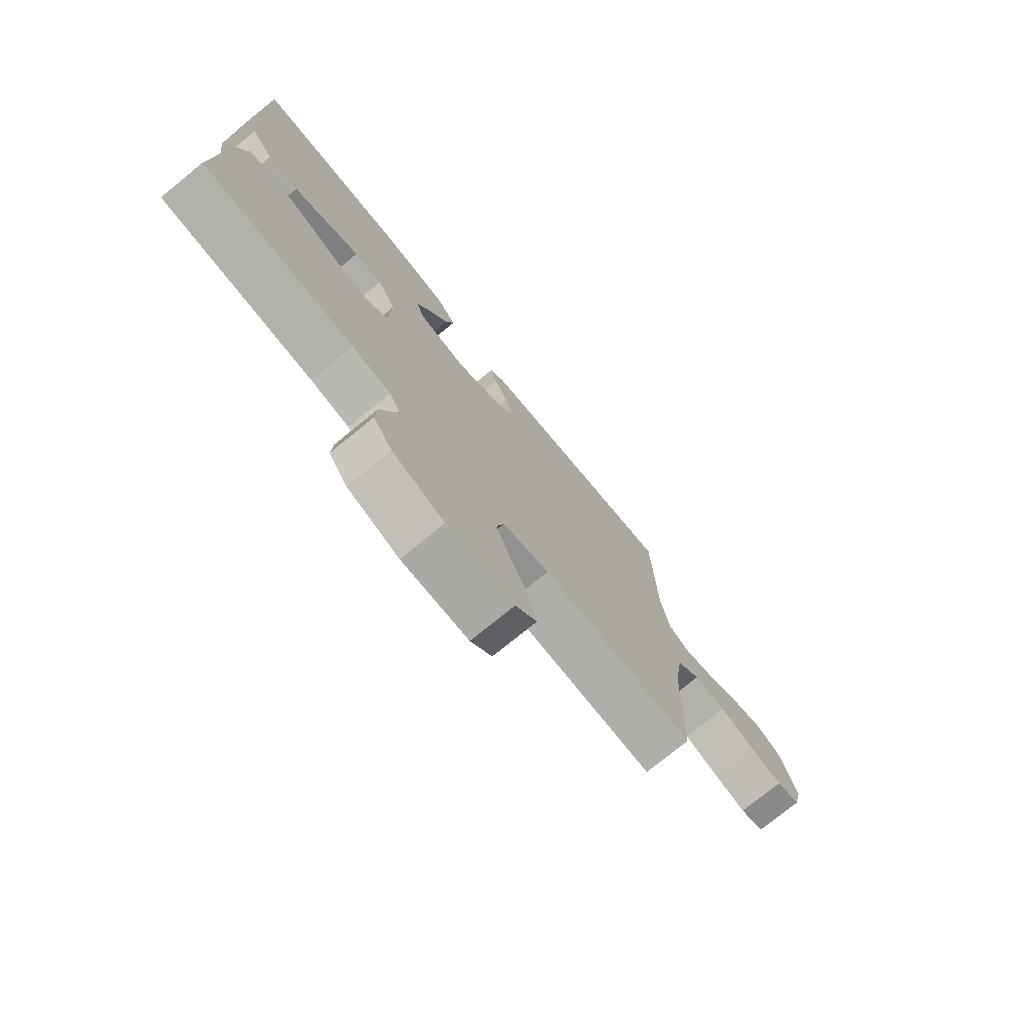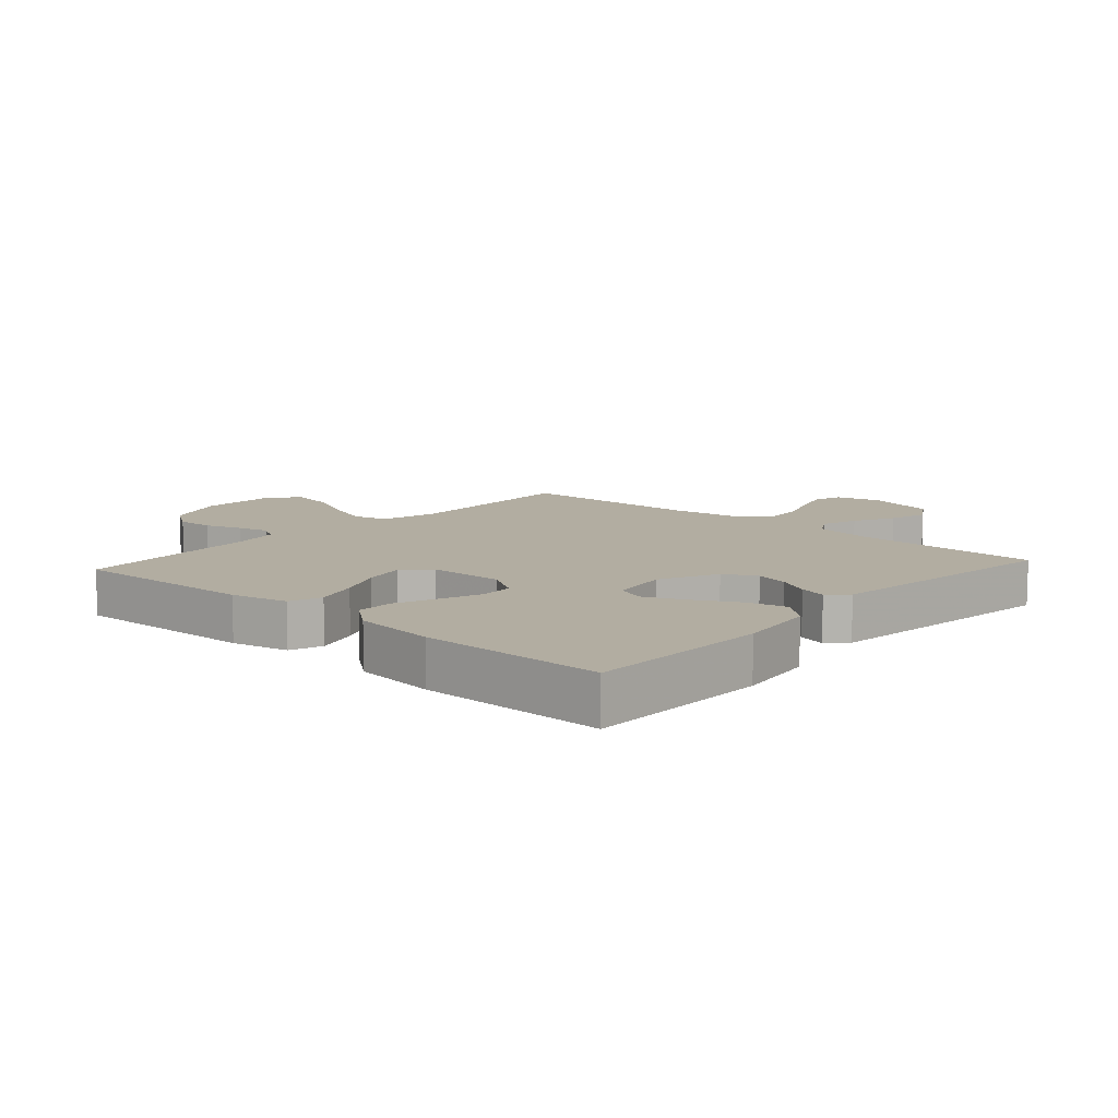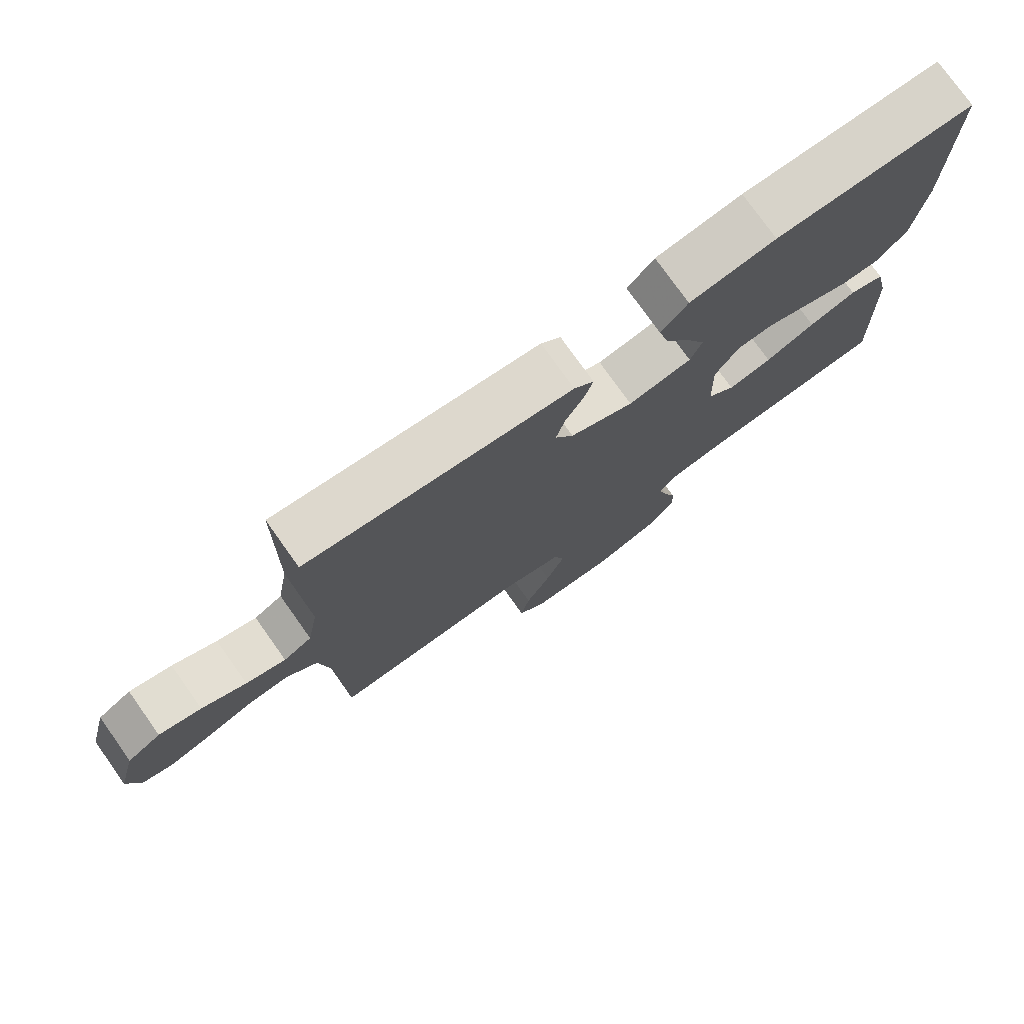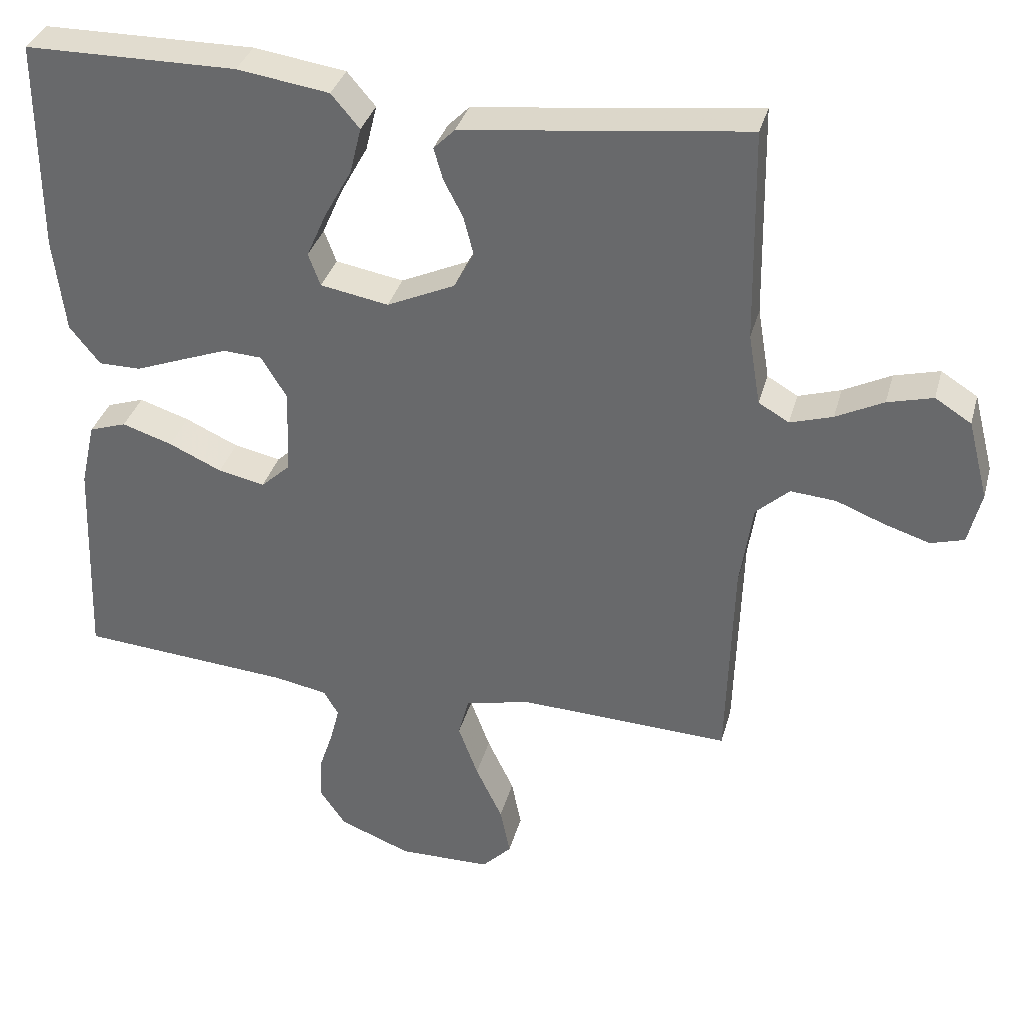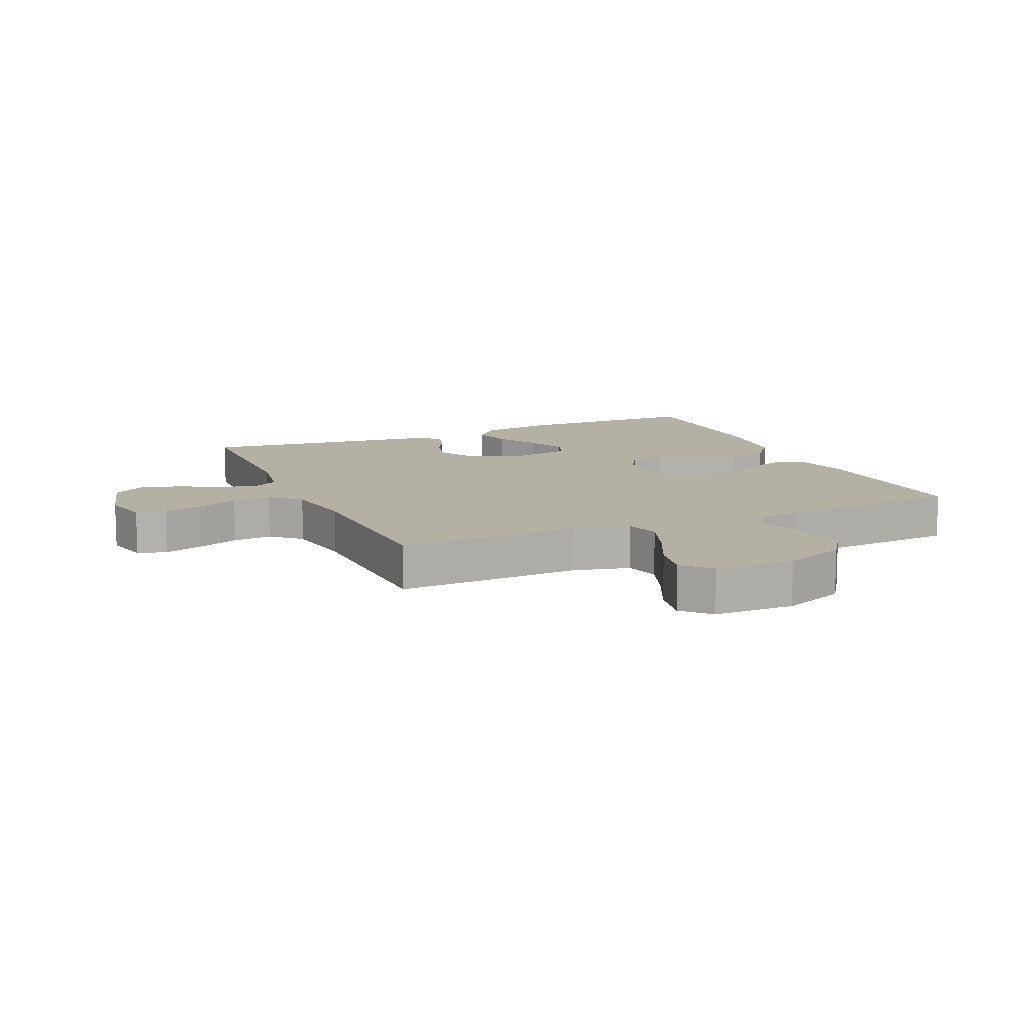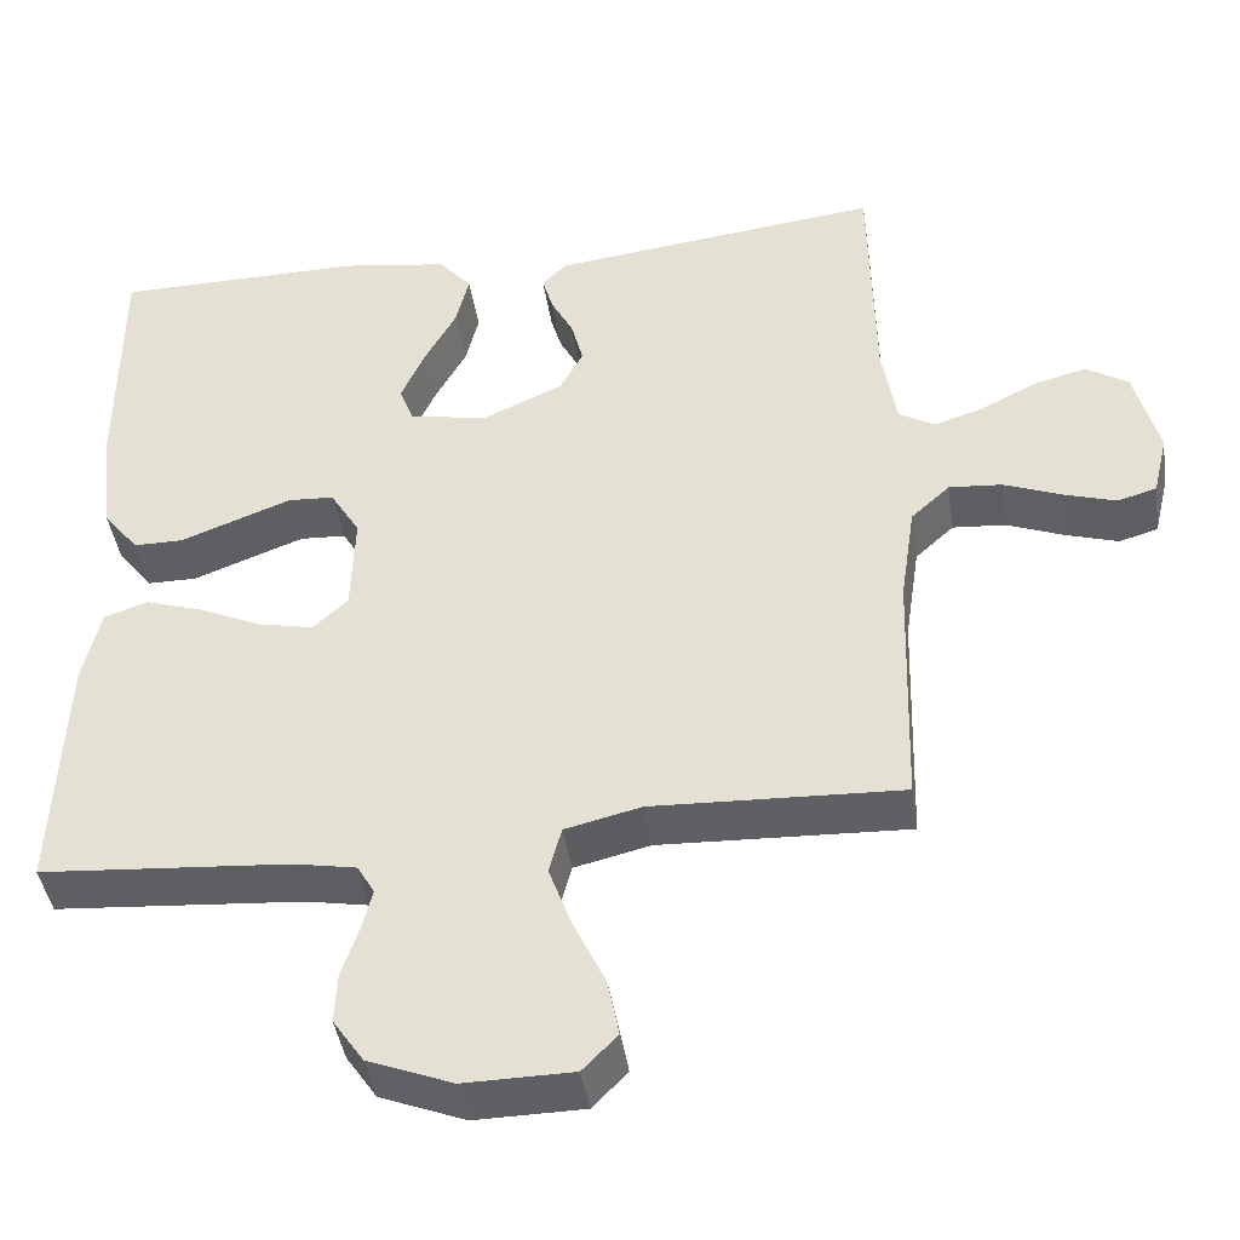
<metadata>
{"format":"obj","ext":"obj","renderer":"f3d","projection":"perspective","resolution":1024,"background":"white","views":[{"elev":-76.1,"azim":-50.9,"up":"+Z"},{"elev":10.5,"azim":-48.1,"up":"+Y"},{"elev":77.0,"azim":144.6,"up":"+Z"},{"elev":34.8,"azim":14.8,"up":"+Z"},{"elev":11.4,"azim":156.3,"up":"+Y"},{"elev":-42.7,"azim":8.5,"up":"+Z"}]}
</metadata>
<code>
v 0.5 0.07 0.5
v 0.505 0.07 0.2
v 0.522 0.07 0.099
v 0.565 0.07 0.074
v 0.625 0.07 0.093
v 0.692 0.07 0.127
v 0.756 0.07 0.144
v 0.807 0.07 0.112
v 0.836 0.07 0
v 0.818 0.07 -0.075
v 0.771 0.07 -0.089
v 0.707 0.07 -0.069
v 0.638 0.07 -0.042
v 0.574 0.07 -0.037
v 0.527 0.07 -0.08
v 0.509 0.07 -0.2
v 0.5 0.07 -0.5
v 0.2 0.07 -0.488
v 0.108 0.07 -0.51
v 0.093 0.07 -0.567
v 0.121 0.07 -0.643
v 0.159 0.07 -0.723
v 0.173 0.07 -0.793
v 0.131 0.07 -0.836
v 0 0.07 -0.838
v -0.102 0.07 -0.798
v -0.139 0.07 -0.744
v -0.136 0.07 -0.684
v -0.116 0.07 -0.624
v -0.103 0.07 -0.573
v -0.124 0.07 -0.537
v -0.2 0.07 -0.523
v -0.5 0.07 -0.5
v -0.488 0.07 -0.2
v -0.467 0.07 -0.108
v -0.414 0.07 -0.09
v -0.343 0.07 -0.113
v -0.268 0.07 -0.147
v -0.202 0.07 -0.161
v -0.16 0.07 -0.122
v -0.156 0.07 0
v -0.192 0.07 0.059
v -0.247 0.07 0.062
v -0.313 0.07 0.037
v -0.381 0.07 0.011
v -0.441 0.07 0.011
v -0.484 0.07 0.065
v -0.5 0.07 0.2
v -0.5 0.07 0.5
v -0.2 0.07 0.503
v -0.07 0.07 0.484
v -0.03 0.07 0.437
v -0.046 0.07 0.372
v -0.085 0.07 0.301
v -0.113 0.07 0.237
v -0.096 0.07 0.191
v 0 0.07 0.174
v 0.096 0.07 0.218
v 0.124 0.07 0.27
v 0.11 0.07 0.325
v 0.083 0.07 0.377
v 0.07 0.07 0.422
v 0.1 0.07 0.452
v 0.2 0.07 0.464
v 0.5 0 0.5
v 0.505 0 0.2
v 0.522 0 0.099
v 0.565 0 0.074
v 0.625 0 0.093
v 0.692 0 0.127
v 0.756 0 0.144
v 0.807 0 0.112
v 0.836 0 0
v 0.818 0 -0.075
v 0.771 0 -0.089
v 0.707 0 -0.069
v 0.638 0 -0.042
v 0.574 0 -0.037
v 0.527 0 -0.08
v 0.509 0 -0.2
v 0.5 0 -0.5
v 0.2 0 -0.488
v 0.108 0 -0.51
v 0.093 0 -0.567
v 0.121 0 -0.643
v 0.159 0 -0.723
v 0.173 0 -0.793
v 0.131 0 -0.836
v 0 0 -0.838
v -0.102 0 -0.798
v -0.139 0 -0.744
v -0.136 0 -0.684
v -0.116 0 -0.624
v -0.103 0 -0.573
v -0.124 0 -0.537
v -0.2 0 -0.523
v -0.5 0 -0.5
v -0.488 0 -0.2
v -0.467 0 -0.108
v -0.414 0 -0.09
v -0.343 0 -0.113
v -0.268 0 -0.147
v -0.202 0 -0.161
v -0.16 0 -0.122
v -0.156 0 0
v -0.192 0 0.059
v -0.247 0 0.062
v -0.313 0 0.037
v -0.381 0 0.011
v -0.441 0 0.011
v -0.484 0 0.065
v -0.5 0 0.2
v -0.5 0 0.5
v -0.2 0 0.503
v -0.07 0 0.484
v -0.03 0 0.437
v -0.046 0 0.372
v -0.085 0 0.301
v -0.113 0 0.237
v -0.096 0 0.191
v 0 0 0.174
v 0.096 0 0.218
v 0.124 0 0.27
v 0.11 0 0.325
v 0.083 0 0.377
v 0.07 0 0.422
v 0.1 0 0.452
v 0.2 0 0.464
f 62 63 64
f 61 62 64
f 60 61 64
f 64 1 2
f 60 64 2
f 59 60 2
f 58 59 2 3
f 57 58 3 4
f 52 53 54
f 51 52 54
f 50 51 54
f 49 50 54
f 48 49 54
f 47 48 54
f 46 47 54
f 45 46 54
f 44 45 54
f 43 44 54 55
f 42 43 55 56
f 36 37 38
f 35 36 38
f 34 35 38
f 33 34 38
f 32 33 38
f 31 32 38 39
f 30 31 39 40
f 27 28 29
f 26 27 29
f 25 26 29
f 24 25 29
f 23 24 29
f 22 23 29
f 21 22 29
f 20 21 29 30
f 30 40 41
f 20 30 41
f 19 20 41
f 16 17 18
f 18 19 41
f 16 18 41
f 15 16 41
f 11 12 13
f 10 11 13
f 9 10 13
f 8 9 13
f 7 8 13
f 6 7 13
f 5 6 13
f 4 5 13 14
f 15 41 42
f 14 15 42
f 4 14 42
f 57 4 42
f 42 56 57
f 128 127 126
f 128 126 125
f 128 125 124
f 66 65 128
f 66 128 124
f 66 124 123
f 67 66 123 122
f 68 67 122 121
f 118 117 116
f 118 116 115
f 118 115 114
f 118 114 113
f 118 113 112
f 118 112 111
f 118 111 110
f 118 110 109
f 118 109 108
f 119 118 108 107
f 120 119 107 106
f 102 101 100
f 102 100 99
f 102 99 98
f 102 98 97
f 102 97 96
f 103 102 96 95
f 104 103 95 94
f 93 92 91
f 93 91 90
f 93 90 89
f 93 89 88
f 93 88 87
f 93 87 86
f 93 86 85
f 94 93 85 84
f 105 104 94
f 105 94 84
f 105 84 83
f 82 81 80
f 105 83 82
f 105 82 80
f 105 80 79
f 77 76 75
f 77 75 74
f 77 74 73
f 77 73 72
f 77 72 71
f 77 71 70
f 77 70 69
f 78 77 69 68
f 106 105 79
f 106 79 78
f 106 78 68
f 106 68 121
f 121 120 106
f 1 65 66 2
f 2 66 67 3
f 3 67 68 4
f 4 68 69 5
f 5 69 70 6
f 6 70 71 7
f 7 71 72 8
f 8 72 73 9
f 9 73 74 10
f 10 74 75 11
f 11 75 76 12
f 12 76 77 13
f 13 77 78 14
f 14 78 79 15
f 15 79 80 16
f 16 80 81 17
f 17 81 82 18
f 18 82 83 19
f 19 83 84 20
f 20 84 85 21
f 21 85 86 22
f 22 86 87 23
f 23 87 88 24
f 24 88 89 25
f 25 89 90 26
f 26 90 91 27
f 27 91 92 28
f 28 92 93 29
f 29 93 94 30
f 30 94 95 31
f 31 95 96 32
f 32 96 97 33
f 33 97 98 34
f 34 98 99 35
f 35 99 100 36
f 36 100 101 37
f 37 101 102 38
f 38 102 103 39
f 39 103 104 40
f 40 104 105 41
f 41 105 106 42
f 42 106 107 43
f 43 107 108 44
f 44 108 109 45
f 45 109 110 46
f 46 110 111 47
f 47 111 112 48
f 48 112 113 49
f 49 113 114 50
f 50 114 115 51
f 51 115 116 52
f 52 116 117 53
f 53 117 118 54
f 54 118 119 55
f 55 119 120 56
f 56 120 121 57
f 57 121 122 58
f 58 122 123 59
f 59 123 124 60
f 60 124 125 61
f 61 125 126 62
f 62 126 127 63
f 63 127 128 64
f 64 128 65 1

</code>
